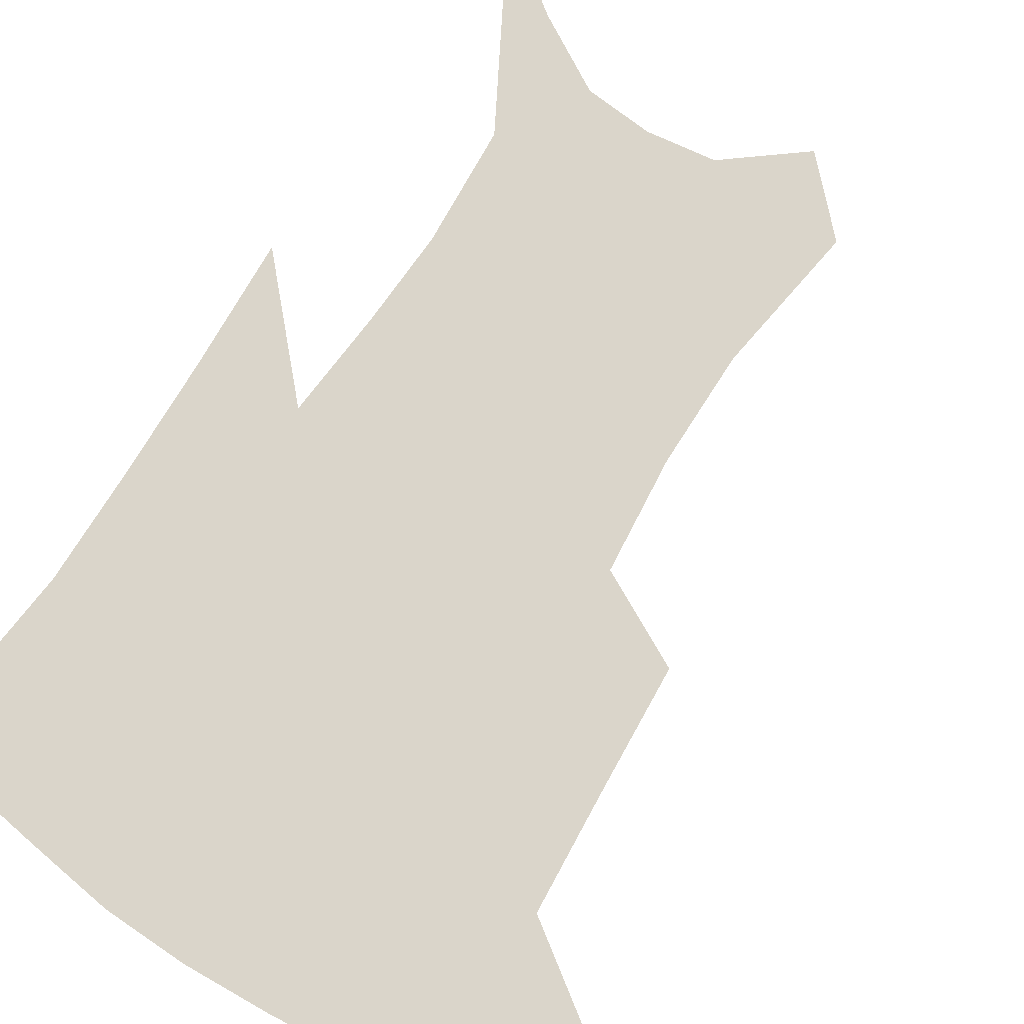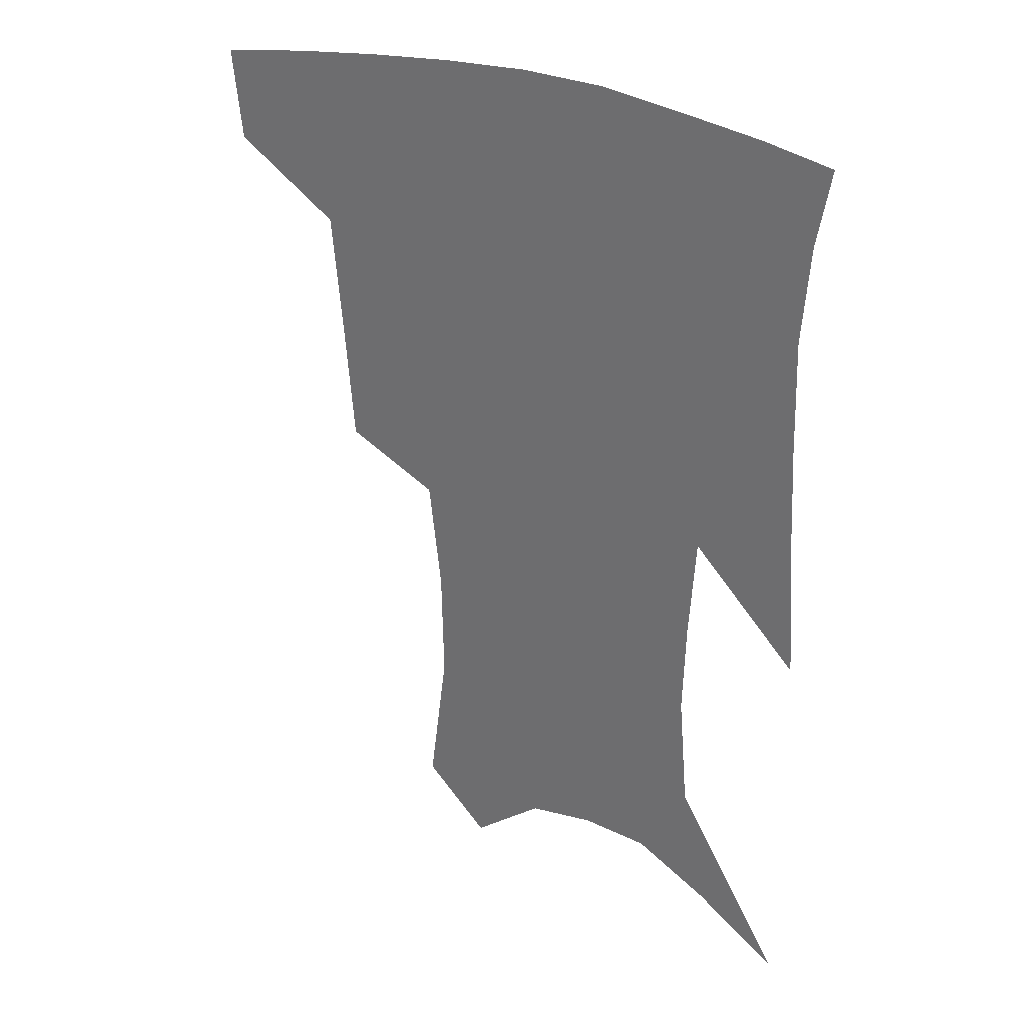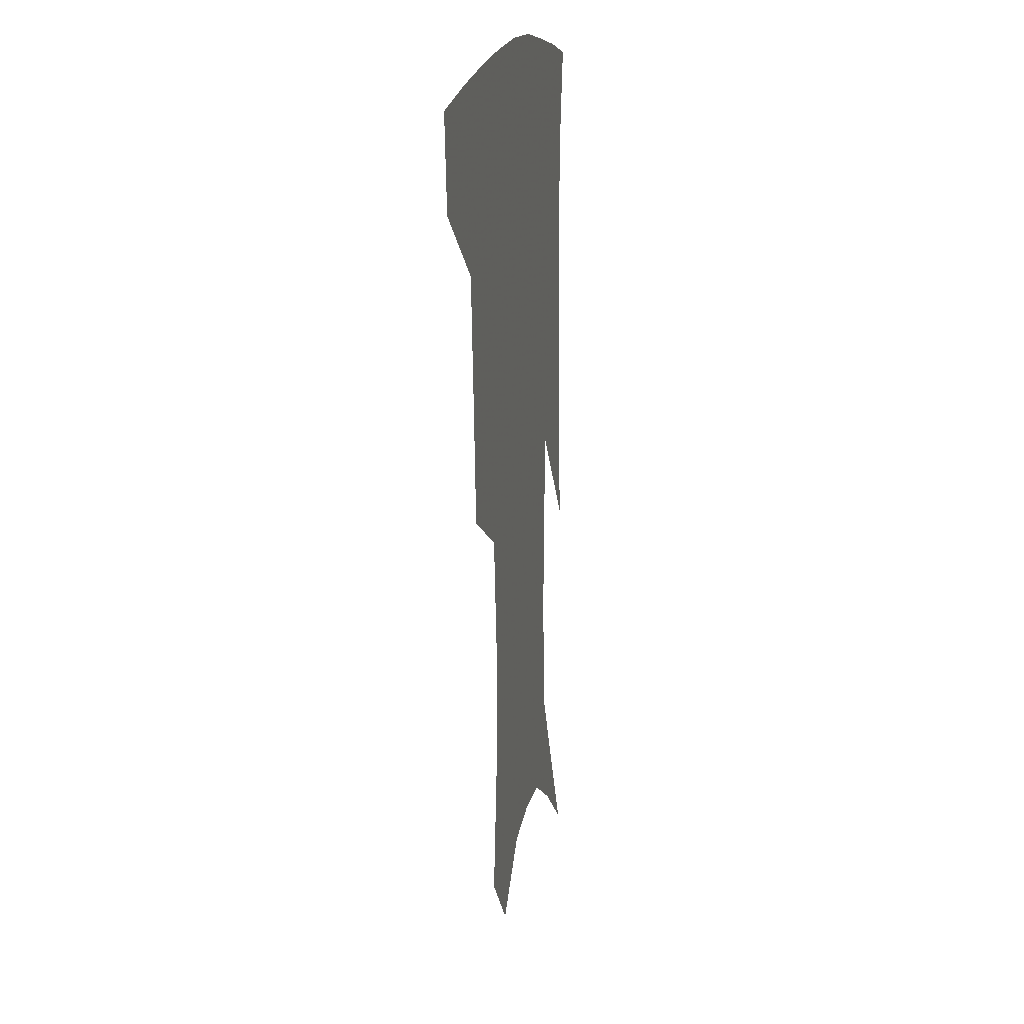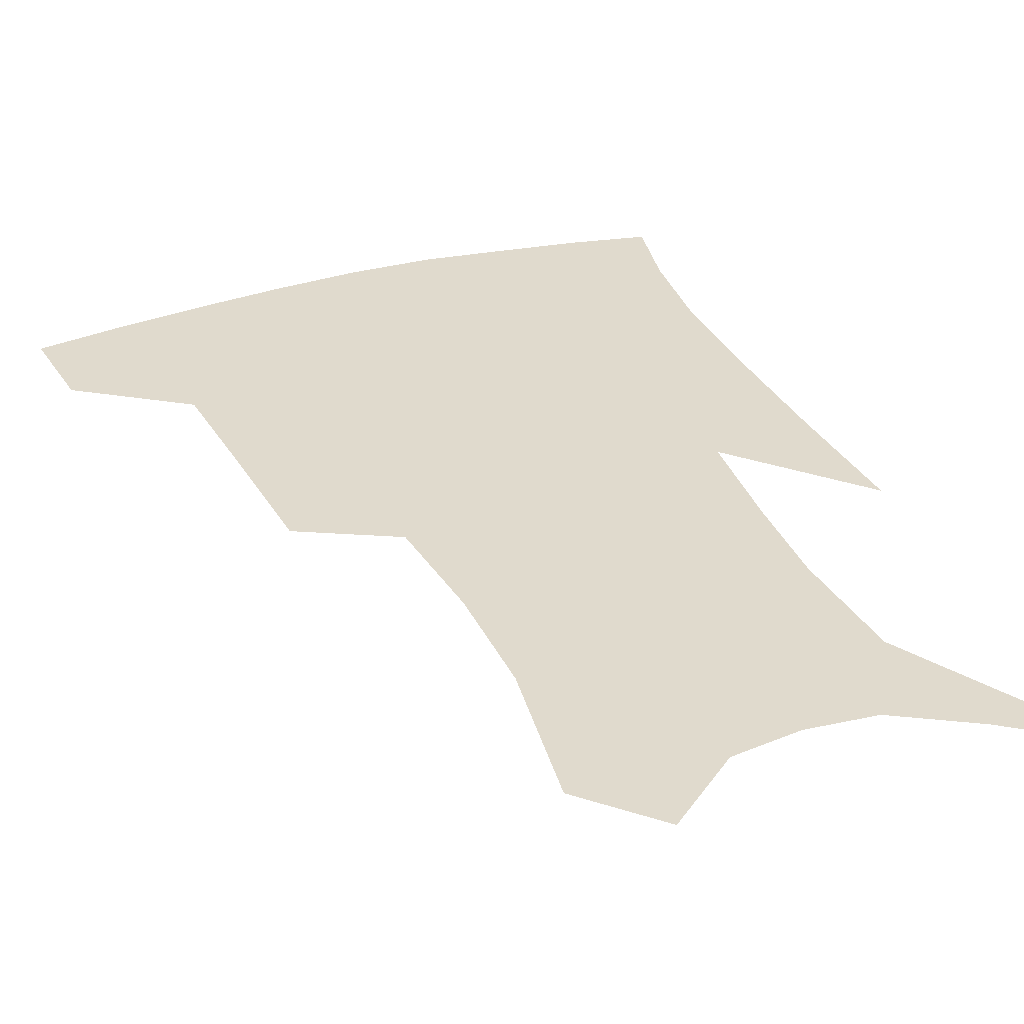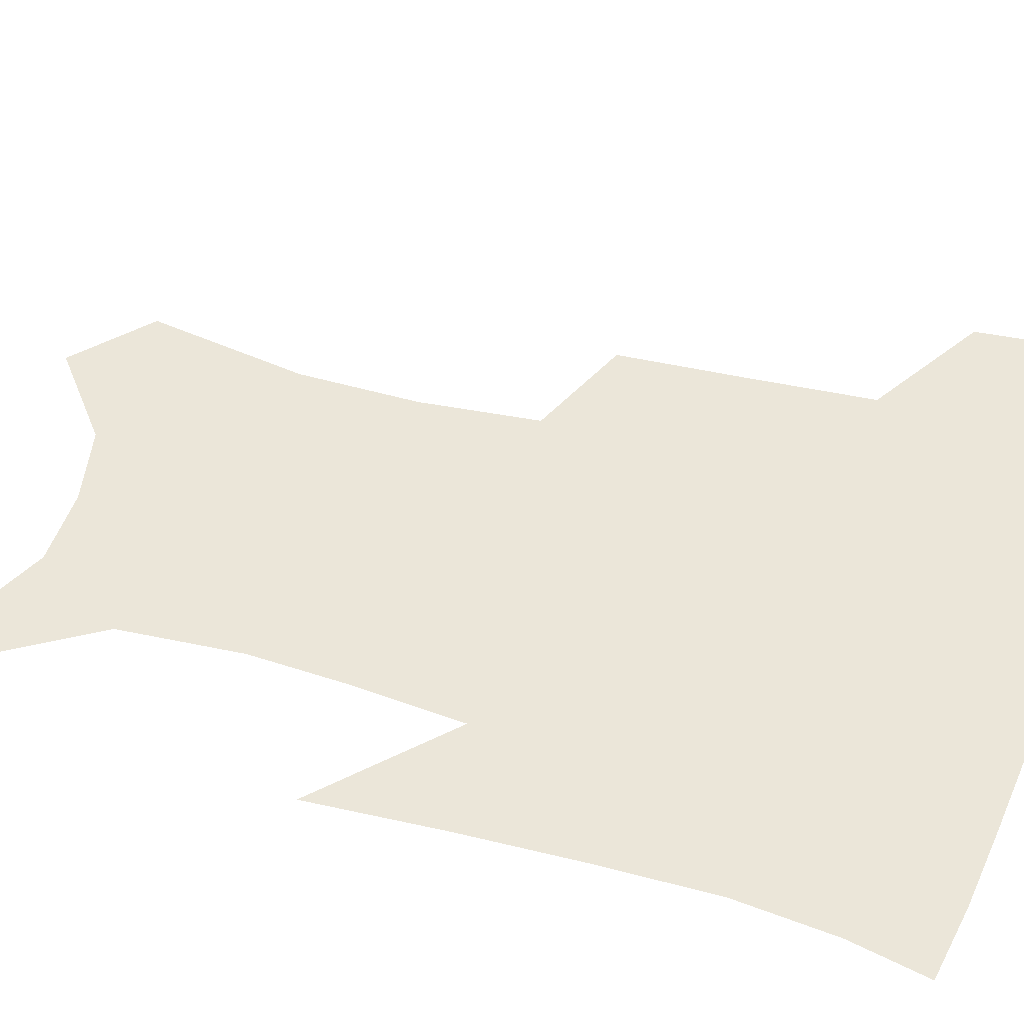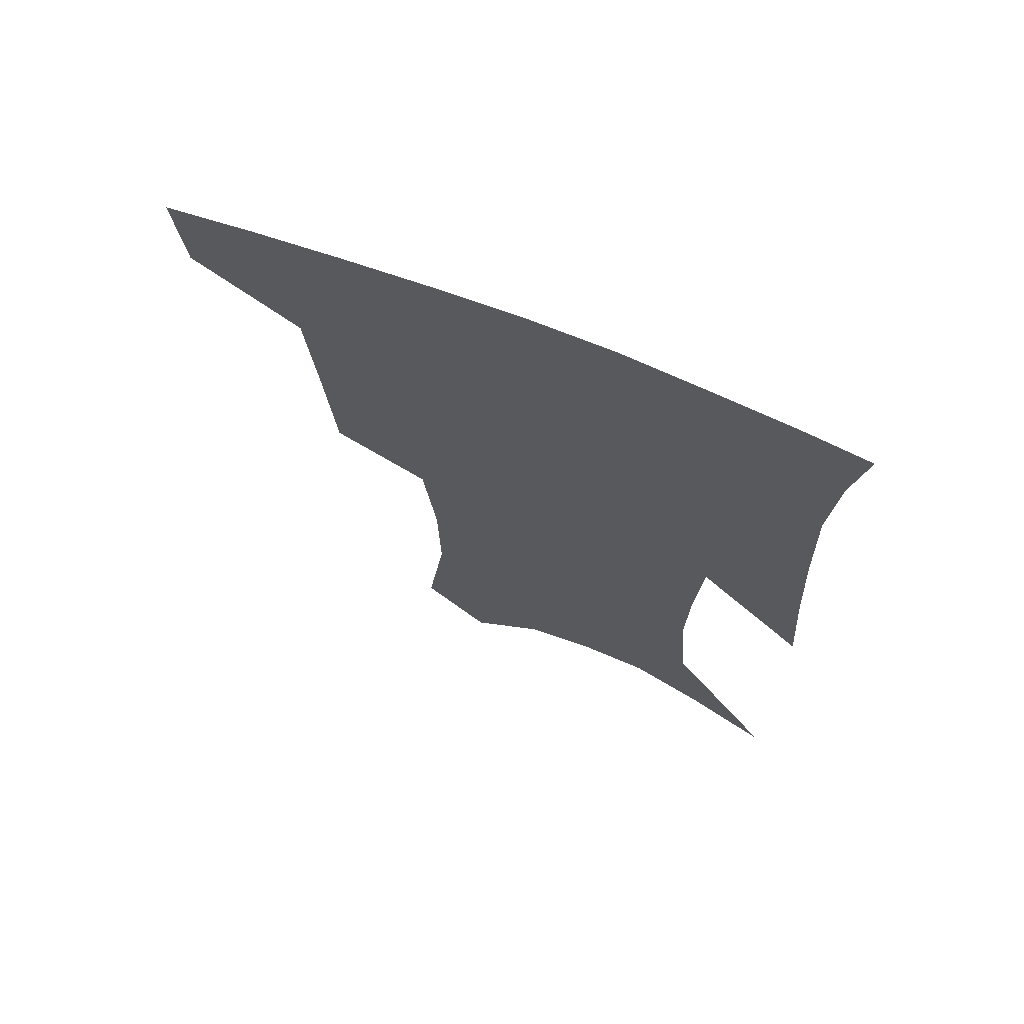
<metadata>
{"format":"obj","ext":"obj","renderer":"f3d","projection":"perspective","resolution":1024,"background":"white","views":[{"elev":74.3,"azim":-146.5,"up":"+Z"},{"elev":31.6,"azim":29.8,"up":"+Y"},{"elev":15.9,"azim":-79.8,"up":"+Y"},{"elev":33.1,"azim":-21.4,"up":"+Z"},{"elev":57.5,"azim":106.9,"up":"+Z"},{"elev":70.0,"azim":21.9,"up":"+Y"}]}
</metadata>
<code>
v 464.8 382.2 0
v 461.6 411.8 0
v 504.9 280.1 0
v 501.7 321.2 0
v 498.3 359.4 0
v 494.2 388.8 0
v 489.8 416.6 0
v 533.5 141.9 0
v 539.7 190.6 0
v 539 228 0
v 534.9 265 0
v 529.9 300.9 0
v 527.5 336.6 0
v 524.5 366.1 0
v 521.1 393 0
v 517.7 420.4 0
v 554.6 120.5 0
v 560.6 174.1 0
v 560.1 207.7 0
v 559 247.1 0
v 555.4 278.2 0
v 553.5 314.2 0
v 551.9 344.4 0
v 550.7 371.4 0
v 548.1 396.5 0
v 545.2 423.3 0
v 578.3 139.8 0
v 580.1 183.4 0
v 579.5 218.5 0
v 578 251.5 0
v 575.9 283.2 0
v 575.2 318.4 0
v 574.9 346.9 0
v 575.1 373.7 0
v 574.7 398.2 0
v 572.4 425.2 0
v 600.3 143.1 0
v 598.7 184.4 0
v 598 219 0
v 597.2 255.7 0
v 596.9 290 0
v 596.7 320.4 0
v 597.5 348.7 0
v 598.8 374.6 0
v 600 398.3 0
v 599.3 424.9 0
v 622.3 141.4 0
v 618.6 176.8 0
v 615.9 220 0
v 616.5 251.3 0
v 618.1 282.1 0
v 618.1 315.1 0
v 618.8 348.4 0
v 621.5 372.5 0
v 624.3 397.1 0
v 627.1 421.5 0
v 646.9 127.4 0
v 638.7 169.6 0
v 635.4 208.4 0
v 636.2 239.6 0
v 638.4 274.4 0
v 639.4 309 0
v 640.9 340.2 0
v 644.2 367.2 0
v 647.7 394.4 0
v 652 418.1 0
v 674.9 107.1 0
v 674.1 237.1 0
v 671 279.9 0
v 669.1 318.5 0
v 667.9 356.2 0
v 670.4 388.3 0
v 674.9 413.8 0
v 691 451 0
f 5 6 1
f 1 6 2
f 6 7 2
f 11 12 3
f 3 12 4
f 12 13 4
f 4 13 5
f 13 14 5
f 5 14 6
f 14 15 6
f 6 15 7
f 15 16 7
f 17 18 8
f 8 18 9
f 18 19 9
f 9 19 10
f 19 20 10
f 10 20 11
f 20 21 11
f 11 21 12
f 21 22 12
f 12 22 13
f 22 23 13
f 13 23 14
f 23 24 14
f 14 24 15
f 24 25 15
f 15 25 16
f 25 26 16
f 17 27 18
f 27 28 18
f 18 28 19
f 28 29 19
f 19 29 20
f 29 30 20
f 20 30 21
f 30 31 21
f 21 31 22
f 31 32 22
f 22 32 23
f 32 33 23
f 23 33 24
f 33 34 24
f 24 34 25
f 34 35 25
f 25 35 26
f 35 36 26
f 27 37 28
f 37 38 28
f 28 38 29
f 38 39 29
f 29 39 30
f 39 40 30
f 30 40 31
f 40 41 31
f 31 41 32
f 41 42 32
f 32 42 33
f 42 43 33
f 33 43 34
f 43 44 34
f 34 44 35
f 44 45 35
f 35 45 36
f 45 46 36
f 37 47 38
f 47 48 38
f 38 48 39
f 48 49 39
f 39 49 40
f 49 50 40
f 40 50 41
f 50 51 41
f 41 51 42
f 51 52 42
f 42 52 43
f 52 53 43
f 43 53 44
f 53 54 44
f 44 54 45
f 54 55 45
f 45 55 46
f 55 56 46
f 47 57 48
f 57 58 48
f 48 58 49
f 58 59 49
f 49 59 50
f 59 60 50
f 50 60 51
f 60 61 51
f 51 61 52
f 61 62 52
f 52 62 53
f 62 63 53
f 53 63 54
f 63 64 54
f 54 64 55
f 64 65 55
f 55 65 56
f 65 66 56
f 57 67 58
f 61 68 62
f 68 69 62
f 62 69 63
f 69 70 63
f 63 70 64
f 70 71 64
f 64 71 65
f 71 72 65
f 65 72 66
f 72 73 66

</code>
